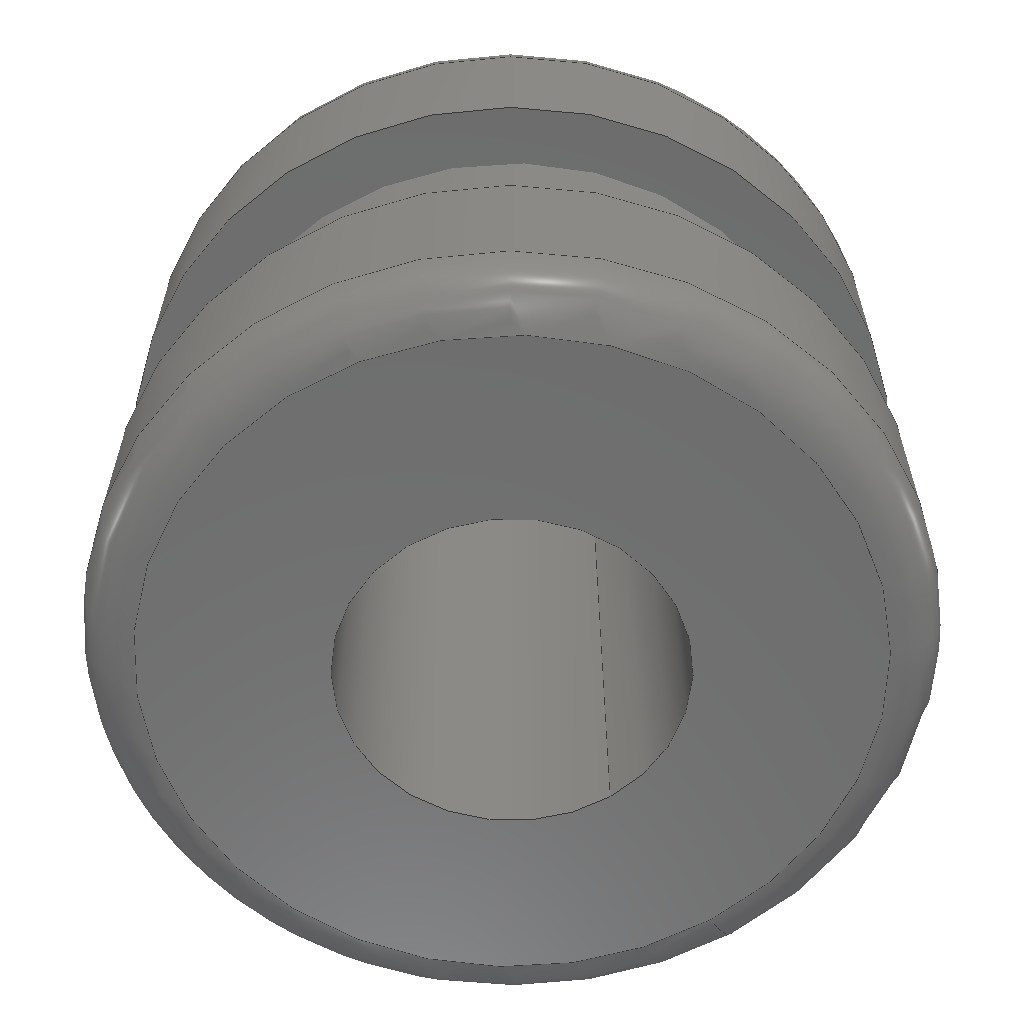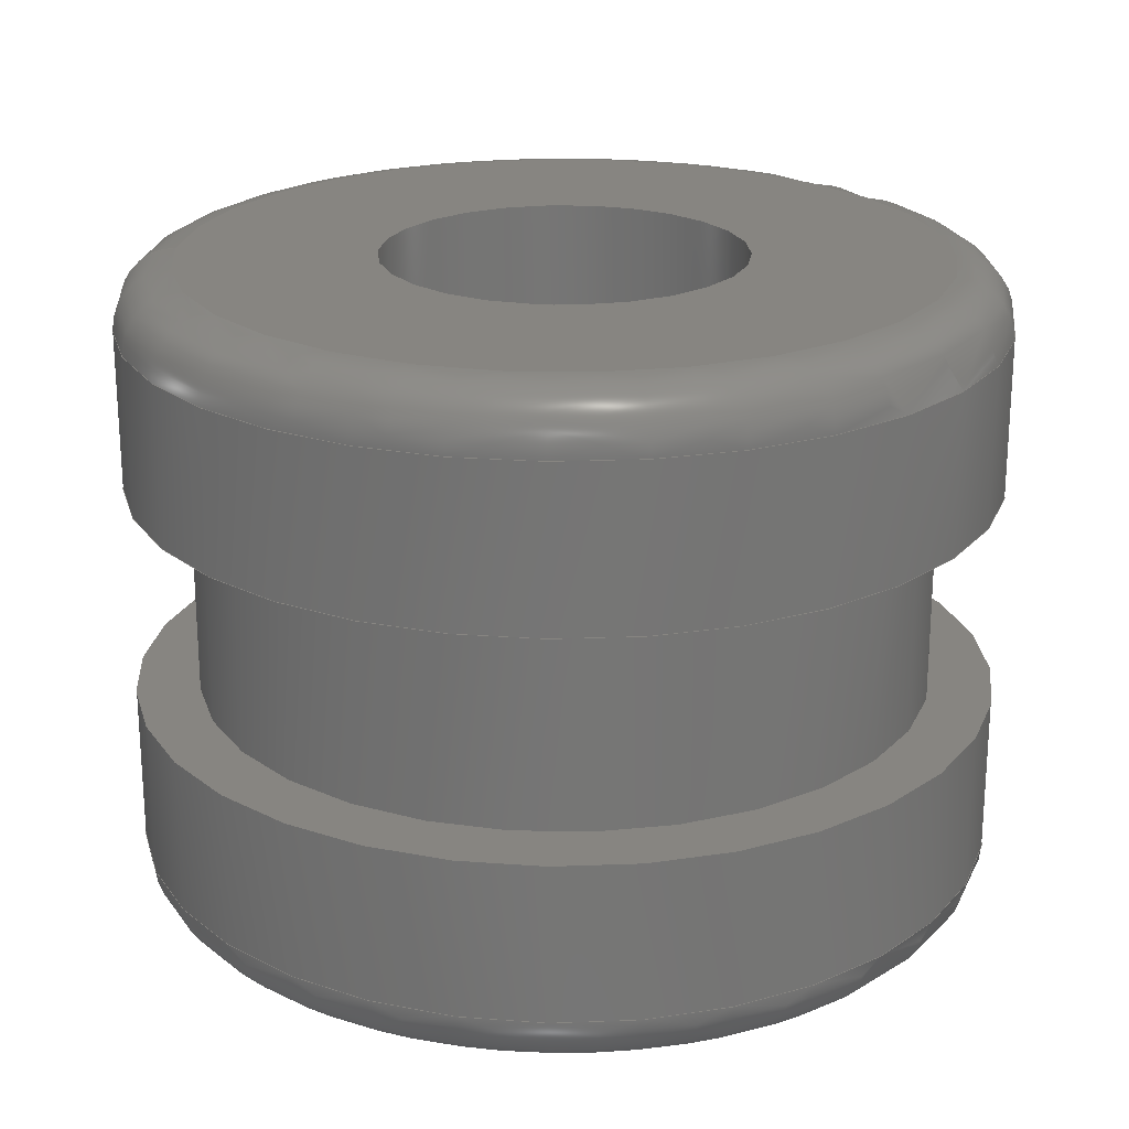
<metadata>
{"format":"step","ext":"stp","renderer":"f3d","projection":"perspective","resolution":1024,"background":"white","views":[{"elev":-60.0,"azim":124.0,"up":"+Z"},{"elev":22.1,"azim":1.9,"up":"+Z"}]}
</metadata>
<code>
ISO-10303-21;
DATA;
#1=MECHANICAL_DESIGN_GEOMETRIC_PRESENTATION_REPRESENTATION('',(#4),#358);
#2=SHAPE_REPRESENTATION_RELATIONSHIP('SRR','None',#368,#3);
#3=ADVANCED_BREP_SHAPE_REPRESENTATION('',(#5),#357);
#4=STYLED_ITEM('',(#377),#5);
#5=MANIFOLD_SOLID_BREP('Body1',#182);
#6=FACE_BOUND('',#39,.T.);
#7=FACE_BOUND('',#42,.T.);
#8=FACE_BOUND('',#45,.T.);
#9=FACE_BOUND('',#48,.T.);
#10=PLANE('',#205);
#11=PLANE('',#214);
#12=PLANE('',#220);
#13=PLANE('',#226);
#14=LINE('',#311,#18);
#15=LINE('',#340,#19);
#16=LINE('',#351,#20);
#17=LINE('',#354,#21);
#18=VECTOR('',#244,0.375);
#19=VECTOR('',#279,0.375);
#20=VECTOR('',#292,0.3203);
#21=VECTOR('',#297,0.1562);
#22=CYLINDRICAL_SURFACE('',#202,0.375);
#23=CYLINDRICAL_SURFACE('',#217,0.375);
#24=CYLINDRICAL_SURFACE('',#223,0.3203);
#25=CYLINDRICAL_SURFACE('',#227,0.1562);
#26=FACE_OUTER_BOUND('',#36,.T.);
#27=FACE_OUTER_BOUND('',#37,.T.);
#28=FACE_OUTER_BOUND('',#38,.T.);
#29=FACE_OUTER_BOUND('',#40,.T.);
#30=FACE_OUTER_BOUND('',#41,.T.);
#31=FACE_OUTER_BOUND('',#43,.T.);
#32=FACE_OUTER_BOUND('',#44,.T.);
#33=FACE_OUTER_BOUND('',#46,.T.);
#34=FACE_OUTER_BOUND('',#47,.T.);
#35=FACE_OUTER_BOUND('',#49,.T.);
#36=EDGE_LOOP('',(#118,#119,#120,#121,#122,#123));
#37=EDGE_LOOP('',(#124,#125,#126,#127,#128,#129));
#38=EDGE_LOOP('',(#130,#131));
#39=EDGE_LOOP('',(#132,#133));
#40=EDGE_LOOP('',(#134,#135,#136,#137,#138,#139));
#41=EDGE_LOOP('',(#140,#141));
#42=EDGE_LOOP('',(#142,#143));
#43=EDGE_LOOP('',(#144,#145,#146,#147,#148,#149));
#44=EDGE_LOOP('',(#150,#151));
#45=EDGE_LOOP('',(#152,#153));
#46=EDGE_LOOP('',(#154,#155,#156,#157,#158,#159));
#47=EDGE_LOOP('',(#160,#161));
#48=EDGE_LOOP('',(#162,#163));
#49=EDGE_LOOP('',(#164,#165,#166,#167,#168,#169));
#50=CIRCLE('',#197,0.325);
#51=CIRCLE('',#198,0.05);
#52=CIRCLE('',#199,0.375);
#53=CIRCLE('',#200,0.375);
#54=CIRCLE('',#201,0.325);
#55=CIRCLE('',#203,0.375);
#56=CIRCLE('',#204,0.375);
#57=CIRCLE('',#206,0.1562);
#58=CIRCLE('',#207,0.1562);
#59=CIRCLE('',#209,0.375);
#60=CIRCLE('',#210,0.05);
#61=CIRCLE('',#211,0.325);
#62=CIRCLE('',#212,0.325);
#63=CIRCLE('',#213,0.375);
#64=CIRCLE('',#215,0.1563);
#65=CIRCLE('',#216,0.1563);
#66=CIRCLE('',#218,0.375);
#67=CIRCLE('',#219,0.375);
#68=CIRCLE('',#221,0.3203);
#69=CIRCLE('',#222,0.3203);
#70=CIRCLE('',#224,0.3203);
#71=CIRCLE('',#225,0.3203);
#72=VERTEX_POINT('',#300);
#73=VERTEX_POINT('',#301);
#74=VERTEX_POINT('',#303);
#75=VERTEX_POINT('',#305);
#76=VERTEX_POINT('',#310);
#77=VERTEX_POINT('',#312);
#78=VERTEX_POINT('',#316);
#79=VERTEX_POINT('',#317);
#80=VERTEX_POINT('',#321);
#81=VERTEX_POINT('',#322);
#82=VERTEX_POINT('',#324);
#83=VERTEX_POINT('',#326);
#84=VERTEX_POINT('',#331);
#85=VERTEX_POINT('',#332);
#86=VERTEX_POINT('',#336);
#87=VERTEX_POINT('',#337);
#88=VERTEX_POINT('',#342);
#89=VERTEX_POINT('',#343);
#90=VERTEX_POINT('',#347);
#91=VERTEX_POINT('',#348);
#92=EDGE_CURVE('',#72,#73,#50,.T.);
#93=EDGE_CURVE('',#73,#74,#51,.T.);
#94=EDGE_CURVE('',#74,#75,#52,.T.);
#95=EDGE_CURVE('',#75,#74,#53,.T.);
#96=EDGE_CURVE('',#73,#72,#54,.T.);
#97=EDGE_CURVE('',#74,#76,#14,.T.);
#98=EDGE_CURVE('',#76,#77,#55,.T.);
#99=EDGE_CURVE('',#77,#76,#56,.T.);
#100=EDGE_CURVE('',#78,#79,#57,.T.);
#101=EDGE_CURVE('',#79,#78,#58,.T.);
#102=EDGE_CURVE('',#80,#81,#59,.T.);
#103=EDGE_CURVE('',#81,#82,#60,.T.);
#104=EDGE_CURVE('',#82,#83,#61,.T.);
#105=EDGE_CURVE('',#83,#82,#62,.T.);
#106=EDGE_CURVE('',#81,#80,#63,.T.);
#107=EDGE_CURVE('',#84,#85,#64,.T.);
#108=EDGE_CURVE('',#85,#84,#65,.T.);
#109=EDGE_CURVE('',#86,#87,#66,.T.);
#110=EDGE_CURVE('',#87,#86,#67,.T.);
#111=EDGE_CURVE('',#87,#81,#15,.T.);
#112=EDGE_CURVE('',#88,#89,#68,.T.);
#113=EDGE_CURVE('',#89,#88,#69,.T.);
#114=EDGE_CURVE('',#90,#91,#70,.T.);
#115=EDGE_CURVE('',#91,#90,#71,.T.);
#116=EDGE_CURVE('',#91,#89,#16,.T.);
#117=EDGE_CURVE('',#79,#85,#17,.T.);
#118=ORIENTED_EDGE('',*,*,#92,.T.);
#119=ORIENTED_EDGE('',*,*,#93,.T.);
#120=ORIENTED_EDGE('',*,*,#94,.T.);
#121=ORIENTED_EDGE('',*,*,#95,.T.);
#122=ORIENTED_EDGE('',*,*,#93,.F.);
#123=ORIENTED_EDGE('',*,*,#96,.T.);
#124=ORIENTED_EDGE('',*,*,#95,.F.);
#125=ORIENTED_EDGE('',*,*,#94,.F.);
#126=ORIENTED_EDGE('',*,*,#97,.T.);
#127=ORIENTED_EDGE('',*,*,#98,.T.);
#128=ORIENTED_EDGE('',*,*,#99,.T.);
#129=ORIENTED_EDGE('',*,*,#97,.F.);
#130=ORIENTED_EDGE('',*,*,#92,.F.);
#131=ORIENTED_EDGE('',*,*,#96,.F.);
#132=ORIENTED_EDGE('',*,*,#100,.F.);
#133=ORIENTED_EDGE('',*,*,#101,.F.);
#134=ORIENTED_EDGE('',*,*,#102,.T.);
#135=ORIENTED_EDGE('',*,*,#103,.T.);
#136=ORIENTED_EDGE('',*,*,#104,.T.);
#137=ORIENTED_EDGE('',*,*,#105,.T.);
#138=ORIENTED_EDGE('',*,*,#103,.F.);
#139=ORIENTED_EDGE('',*,*,#106,.T.);
#140=ORIENTED_EDGE('',*,*,#105,.F.);
#141=ORIENTED_EDGE('',*,*,#104,.F.);
#142=ORIENTED_EDGE('',*,*,#107,.T.);
#143=ORIENTED_EDGE('',*,*,#108,.T.);
#144=ORIENTED_EDGE('',*,*,#109,.F.);
#145=ORIENTED_EDGE('',*,*,#110,.F.);
#146=ORIENTED_EDGE('',*,*,#111,.T.);
#147=ORIENTED_EDGE('',*,*,#102,.F.);
#148=ORIENTED_EDGE('',*,*,#106,.F.);
#149=ORIENTED_EDGE('',*,*,#111,.F.);
#150=ORIENTED_EDGE('',*,*,#109,.T.);
#151=ORIENTED_EDGE('',*,*,#110,.T.);
#152=ORIENTED_EDGE('',*,*,#112,.F.);
#153=ORIENTED_EDGE('',*,*,#113,.F.);
#154=ORIENTED_EDGE('',*,*,#114,.F.);
#155=ORIENTED_EDGE('',*,*,#115,.F.);
#156=ORIENTED_EDGE('',*,*,#116,.T.);
#157=ORIENTED_EDGE('',*,*,#113,.T.);
#158=ORIENTED_EDGE('',*,*,#112,.T.);
#159=ORIENTED_EDGE('',*,*,#116,.F.);
#160=ORIENTED_EDGE('',*,*,#99,.F.);
#161=ORIENTED_EDGE('',*,*,#98,.F.);
#162=ORIENTED_EDGE('',*,*,#114,.T.);
#163=ORIENTED_EDGE('',*,*,#115,.T.);
#164=ORIENTED_EDGE('',*,*,#100,.T.);
#165=ORIENTED_EDGE('',*,*,#117,.T.);
#166=ORIENTED_EDGE('',*,*,#107,.F.);
#167=ORIENTED_EDGE('',*,*,#108,.F.);
#168=ORIENTED_EDGE('',*,*,#117,.F.);
#169=ORIENTED_EDGE('',*,*,#101,.T.);
#170=TOROIDAL_SURFACE('',#196,0.325,0.05);
#171=TOROIDAL_SURFACE('',#208,0.325,0.05);
#172=ADVANCED_FACE('',(#26),#170,.T.);
#173=ADVANCED_FACE('',(#27),#22,.T.);
#174=ADVANCED_FACE('',(#28,#6),#10,.T.);
#175=ADVANCED_FACE('',(#29),#171,.T.);
#176=ADVANCED_FACE('',(#30,#7),#11,.T.);
#177=ADVANCED_FACE('',(#31),#23,.T.);
#178=ADVANCED_FACE('',(#32,#8),#12,.T.);
#179=ADVANCED_FACE('',(#33),#24,.T.);
#180=ADVANCED_FACE('',(#34,#9),#13,.T.);
#181=ADVANCED_FACE('',(#35),#25,.F.);
#182=CLOSED_SHELL('',(#172,#173,#174,#175,#176,#177,#178,#179,#180,#181));
#183=DERIVED_UNIT_ELEMENT(#185,1);
#184=DERIVED_UNIT_ELEMENT(#362,3);
#185=(
MASS_UNIT()
NAMED_UNIT(*)
SI_UNIT(.KILO.,.GRAM.)
);
#186=DERIVED_UNIT((#183,#184));
#187=MEASURE_REPRESENTATION_ITEM('density measure',
POSITIVE_RATIO_MEASURE(7850),#186);
#188=PROPERTY_DEFINITION_REPRESENTATION(#193,#190);
#189=PROPERTY_DEFINITION_REPRESENTATION(#194,#191);
#190=REPRESENTATION('material name',(#192),#357);
#191=REPRESENTATION('density',(#187),#357);
#192=DESCRIPTIVE_REPRESENTATION_ITEM('Steel','Steel');
#193=PROPERTY_DEFINITION('material property','material name',#370);
#194=PROPERTY_DEFINITION('material property','density of part',#370);
#195=AXIS2_PLACEMENT_3D('placement',#298,#228,#229);
#196=AXIS2_PLACEMENT_3D('',#299,#230,#231);
#197=AXIS2_PLACEMENT_3D('',#302,#232,#233);
#198=AXIS2_PLACEMENT_3D('',#304,#234,#235);
#199=AXIS2_PLACEMENT_3D('',#306,#236,#237);
#200=AXIS2_PLACEMENT_3D('',#307,#238,#239);
#201=AXIS2_PLACEMENT_3D('',#308,#240,#241);
#202=AXIS2_PLACEMENT_3D('',#309,#242,#243);
#203=AXIS2_PLACEMENT_3D('',#313,#245,#246);
#204=AXIS2_PLACEMENT_3D('',#314,#247,#248);
#205=AXIS2_PLACEMENT_3D('',#315,#249,#250);
#206=AXIS2_PLACEMENT_3D('',#318,#251,#252);
#207=AXIS2_PLACEMENT_3D('',#319,#253,#254);
#208=AXIS2_PLACEMENT_3D('',#320,#255,#256);
#209=AXIS2_PLACEMENT_3D('',#323,#257,#258);
#210=AXIS2_PLACEMENT_3D('',#325,#259,#260);
#211=AXIS2_PLACEMENT_3D('',#327,#261,#262);
#212=AXIS2_PLACEMENT_3D('',#328,#263,#264);
#213=AXIS2_PLACEMENT_3D('',#329,#265,#266);
#214=AXIS2_PLACEMENT_3D('',#330,#267,#268);
#215=AXIS2_PLACEMENT_3D('',#333,#269,#270);
#216=AXIS2_PLACEMENT_3D('',#334,#271,#272);
#217=AXIS2_PLACEMENT_3D('',#335,#273,#274);
#218=AXIS2_PLACEMENT_3D('',#338,#275,#276);
#219=AXIS2_PLACEMENT_3D('',#339,#277,#278);
#220=AXIS2_PLACEMENT_3D('',#341,#280,#281);
#221=AXIS2_PLACEMENT_3D('',#344,#282,#283);
#222=AXIS2_PLACEMENT_3D('',#345,#284,#285);
#223=AXIS2_PLACEMENT_3D('',#346,#286,#287);
#224=AXIS2_PLACEMENT_3D('',#349,#288,#289);
#225=AXIS2_PLACEMENT_3D('',#350,#290,#291);
#226=AXIS2_PLACEMENT_3D('',#352,#293,#294);
#227=AXIS2_PLACEMENT_3D('',#353,#295,#296);
#228=DIRECTION('axis',(0,0,1));
#229=DIRECTION('refdir',(1,0,0));
#230=DIRECTION('center_axis',(-1.234e-15,0,1));
#231=DIRECTION('ref_axis',(1,0,1.184e-15));
#232=DIRECTION('center_axis',(1.234e-15,0,-1));
#233=DIRECTION('ref_axis',(-1,1.225e-16,-1.234e-15));
#234=DIRECTION('center_axis',(1.225e-16,-1,1.511e-31));
#235=DIRECTION('ref_axis',(-1,-1.225e-16,-1.282e-15));
#236=DIRECTION('center_axis',(-1.234e-15,0,1));
#237=DIRECTION('ref_axis',(-1,1.225e-16,-1.224e-15));
#238=DIRECTION('center_axis',(-1.234e-15,0,1));
#239=DIRECTION('ref_axis',(-1,1.225e-16,-1.224e-15));
#240=DIRECTION('center_axis',(1.234e-15,0,-1));
#241=DIRECTION('ref_axis',(-1,1.225e-16,-1.234e-15));
#242=DIRECTION('center_axis',(-1.234e-15,0,1));
#243=DIRECTION('ref_axis',(1,0,1.282e-15));
#244=DIRECTION('',(1.234e-15,0,-1));
#245=DIRECTION('center_axis',(-1.234e-15,0,1));
#246=DIRECTION('ref_axis',(1,0,1.234e-15));
#247=DIRECTION('center_axis',(-1.234e-15,0,1));
#248=DIRECTION('ref_axis',(1,0,1.234e-15));
#249=DIRECTION('center_axis',(-1.234e-15,0,1));
#250=DIRECTION('ref_axis',(1,0,1.234e-15));
#251=DIRECTION('center_axis',(-1.234e-15,0,1));
#252=DIRECTION('ref_axis',(1,0,1.234e-15));
#253=DIRECTION('center_axis',(-1.234e-15,0,1));
#254=DIRECTION('ref_axis',(1,0,1.234e-15));
#255=DIRECTION('center_axis',(-1.234e-15,0,1));
#256=DIRECTION('ref_axis',(1,0,1.184e-15));
#257=DIRECTION('center_axis',(1.234e-15,0,-1));
#258=DIRECTION('ref_axis',(-1,1.225e-16,-1.224e-15));
#259=DIRECTION('center_axis',(1.225e-16,-1,1.511e-31));
#260=DIRECTION('ref_axis',(-1,-1.225e-16,-1.282e-15));
#261=DIRECTION('center_axis',(-1.234e-15,0,1));
#262=DIRECTION('ref_axis',(-1,1.225e-16,-1.234e-15));
#263=DIRECTION('center_axis',(-1.234e-15,0,1));
#264=DIRECTION('ref_axis',(-1,1.225e-16,-1.234e-15));
#265=DIRECTION('center_axis',(1.234e-15,0,-1));
#266=DIRECTION('ref_axis',(-1,1.225e-16,-1.224e-15));
#267=DIRECTION('center_axis',(1.234e-15,0,-1));
#268=DIRECTION('ref_axis',(-1,0,-1.234e-15));
#269=DIRECTION('center_axis',(-1.234e-15,0,1));
#270=DIRECTION('ref_axis',(1,0,1.234e-15));
#271=DIRECTION('center_axis',(-1.234e-15,0,1));
#272=DIRECTION('ref_axis',(1,0,1.234e-15));
#273=DIRECTION('center_axis',(-1.234e-15,0,1));
#274=DIRECTION('ref_axis',(1,0,1.282e-15));
#275=DIRECTION('center_axis',(-1.234e-15,0,1));
#276=DIRECTION('ref_axis',(1,0,1.234e-15));
#277=DIRECTION('center_axis',(-1.234e-15,0,1));
#278=DIRECTION('ref_axis',(1,0,1.234e-15));
#279=DIRECTION('',(1.234e-15,0,-1));
#280=DIRECTION('center_axis',(-1.234e-15,0,1));
#281=DIRECTION('ref_axis',(1,0,1.234e-15));
#282=DIRECTION('center_axis',(-1.234e-15,0,1));
#283=DIRECTION('ref_axis',(1,0,1.234e-15));
#284=DIRECTION('center_axis',(-1.234e-15,0,1));
#285=DIRECTION('ref_axis',(1,0,1.234e-15));
#286=DIRECTION('center_axis',(-1.234e-15,0,1));
#287=DIRECTION('ref_axis',(1,0,1.282e-15));
#288=DIRECTION('center_axis',(-1.234e-15,0,1));
#289=DIRECTION('ref_axis',(1,0,1.234e-15));
#290=DIRECTION('center_axis',(-1.234e-15,0,1));
#291=DIRECTION('ref_axis',(1,0,1.234e-15));
#292=DIRECTION('',(1.234e-15,0,-1));
#293=DIRECTION('center_axis',(1.234e-15,0,-1));
#294=DIRECTION('ref_axis',(-1,0,-1.234e-15));
#295=DIRECTION('center_axis',(-1.234e-15,0,1));
#296=DIRECTION('ref_axis',(1,0,1.282e-15));
#297=DIRECTION('',(1.234e-15,0,-1));
#298=CARTESIAN_POINT('',(0,0,0));
#299=CARTESIAN_POINT('Origin',(-5.615e-16,0,0.2312));
#300=CARTESIAN_POINT('',(0.325,-7.96e-17,0.2812));
#301=CARTESIAN_POINT('',(-0.325,-3.98e-17,0.2812));
#302=CARTESIAN_POINT('Origin',(-6.232e-16,0,0.2812));
#303=CARTESIAN_POINT('',(-0.375,-4.592e-17,0.2312));
#304=CARTESIAN_POINT('Origin',(-0.325,-3.98e-17,
0.2312));
#305=CARTESIAN_POINT('',(0.375,0,0.2313));
#306=CARTESIAN_POINT('Origin',(-5.615e-16,0,0.2312));
#307=CARTESIAN_POINT('Origin',(-5.615e-16,0,0.2312));
#308=CARTESIAN_POINT('Origin',(-6.232e-16,0,0.2812));
#309=CARTESIAN_POINT('Origin',(-5.075e-16,0,0.1875));
#310=CARTESIAN_POINT('',(-0.375,-4.592e-17,0.09375));
#311=CARTESIAN_POINT('',(-0.375,-4.592e-17,0.1875));
#312=CARTESIAN_POINT('',(0.375,0,0.09375));
#313=CARTESIAN_POINT('Origin',(-3.918e-16,0,0.09375));
#314=CARTESIAN_POINT('Origin',(-3.918e-16,0,0.09375));
#315=CARTESIAN_POINT('Origin',(0.1562,0,0.2812));
#316=CARTESIAN_POINT('',(0.1562,0,0.2812));
#317=CARTESIAN_POINT('',(-0.1562,-1.914e-17,0.2812));
#318=CARTESIAN_POINT('Origin',(-6.232e-16,0,0.2812));
#319=CARTESIAN_POINT('Origin',(-6.232e-16,0,0.2812));
#320=CARTESIAN_POINT('Origin',(9.303e-18,0,-0.2313));
#321=CARTESIAN_POINT('',(0.375,-9.185e-17,-0.2313));
#322=CARTESIAN_POINT('',(-0.375,-4.592e-17,-0.2313));
#323=CARTESIAN_POINT('Origin',(9.303e-18,0,-0.2313));
#324=CARTESIAN_POINT('',(-0.325,-3.98e-17,-0.2813));
#325=CARTESIAN_POINT('Origin',(-0.325,-3.98e-17,-0.2313));
#326=CARTESIAN_POINT('',(0.325,0,-0.2813));
#327=CARTESIAN_POINT('Origin',(7.101e-17,0,-0.2813));
#328=CARTESIAN_POINT('Origin',(7.101e-17,0,-0.2813));
#329=CARTESIAN_POINT('Origin',(9.303e-18,0,-0.2313));
#330=CARTESIAN_POINT('Origin',(0.375,0,-0.2813));
#331=CARTESIAN_POINT('',(0.1563,0,-0.2813));
#332=CARTESIAN_POINT('',(-0.1562,-1.914e-17,-0.2813));
#333=CARTESIAN_POINT('Origin',(7.101e-17,0,-0.2813));
#334=CARTESIAN_POINT('Origin',(7.101e-17,0,-0.2813));
#335=CARTESIAN_POINT('Origin',(-4.469e-17,0,-0.1875));
#336=CARTESIAN_POINT('',(0.375,0,-0.09375));
#337=CARTESIAN_POINT('',(-0.375,-4.592e-17,-0.09375));
#338=CARTESIAN_POINT('Origin',(-1.604e-16,0,-0.09375));
#339=CARTESIAN_POINT('Origin',(-1.604e-16,0,-0.09375));
#340=CARTESIAN_POINT('',(-0.375,-4.592e-17,-0.1875));
#341=CARTESIAN_POINT('Origin',(0.3203,0,-0.09375));
#342=CARTESIAN_POINT('',(0.3203,0,-0.09375));
#343=CARTESIAN_POINT('',(-0.3203,-3.923e-17,-0.09375));
#344=CARTESIAN_POINT('Origin',(-1.604e-16,0,-0.09375));
#345=CARTESIAN_POINT('Origin',(-1.604e-16,0,-0.09375));
#346=CARTESIAN_POINT('Origin',(-2.761e-16,0,-2.054e-15));
#347=CARTESIAN_POINT('',(0.3203,0,0.09375));
#348=CARTESIAN_POINT('',(-0.3203,-3.923e-17,0.09375));
#349=CARTESIAN_POINT('Origin',(-3.918e-16,0,0.09375));
#350=CARTESIAN_POINT('Origin',(-3.918e-16,0,0.09375));
#351=CARTESIAN_POINT('',(-0.3203,-3.923e-17,-2.465e-15));
#352=CARTESIAN_POINT('Origin',(0.375,0,0.09375));
#353=CARTESIAN_POINT('Origin',(-2.761e-16,0,-1.377e-15));
#354=CARTESIAN_POINT('',(-0.1562,-1.914e-17,-1.577e-15));
#355=UNCERTAINTY_MEASURE_WITH_UNIT(LENGTH_MEASURE(0.0003937),
#360,'DISTANCE_ACCURACY_VALUE',
'Maximum model space distance between geometric entities at asserted c
onnectivities');
#356=UNCERTAINTY_MEASURE_WITH_UNIT(LENGTH_MEASURE(0.0003937),
#360,'DISTANCE_ACCURACY_VALUE',
'Maximum model space distance between geometric entities at asserted c
onnectivities');
#357=(
GEOMETRIC_REPRESENTATION_CONTEXT(3)
GLOBAL_UNCERTAINTY_ASSIGNED_CONTEXT((#355))
GLOBAL_UNIT_ASSIGNED_CONTEXT((#360,#365,#364))
REPRESENTATION_CONTEXT('','3D')
);
#358=(
GEOMETRIC_REPRESENTATION_CONTEXT(3)
GLOBAL_UNCERTAINTY_ASSIGNED_CONTEXT((#356))
GLOBAL_UNIT_ASSIGNED_CONTEXT((#360,#365,#364))
REPRESENTATION_CONTEXT('','3D')
);
#359=DIMENSIONAL_EXPONENTS(1,0,0,0,0,0,0);
#360=(
CONVERSION_BASED_UNIT('inch',#363)
LENGTH_UNIT()
NAMED_UNIT(#359)
);
#361=(
LENGTH_UNIT()
NAMED_UNIT(*)
SI_UNIT(.MILLI.,.METRE.)
);
#362=(
LENGTH_UNIT()
NAMED_UNIT(*)
SI_UNIT($,.METRE.)
);
#363=LENGTH_MEASURE_WITH_UNIT(LENGTH_MEASURE(25.4),#361);
#364=(
NAMED_UNIT(*)
SI_UNIT($,.STERADIAN.)
SOLID_ANGLE_UNIT()
);
#365=(
NAMED_UNIT(*)
PLANE_ANGLE_UNIT()
SI_UNIT($,.RADIAN.)
);
#366=SHAPE_DEFINITION_REPRESENTATION(#367,#368);
#367=PRODUCT_DEFINITION_SHAPE('',$,#370);
#368=SHAPE_REPRESENTATION('',(#195),#357);
#369=PRODUCT_DEFINITION_CONTEXT('part definition',#374,'design');
#370=PRODUCT_DEFINITION('(Unsaved)','(Unsaved)',#371,#369);
#371=PRODUCT_DEFINITION_FORMATION('',$,#376);
#372=PRODUCT_RELATED_PRODUCT_CATEGORY('(Unsaved)','(Unsaved)',(#376));
#373=APPLICATION_PROTOCOL_DEFINITION('international standard',
'automotive_design',2009,#374);
#374=APPLICATION_CONTEXT(
'Core Data for Automotive Mechanical Design Process');
#375=PRODUCT_CONTEXT('part definition',#374,'mechanical');
#376=PRODUCT('(Unsaved)','(Unsaved)',$,(#375));
#377=PRESENTATION_STYLE_ASSIGNMENT((#378));
#378=SURFACE_STYLE_USAGE(.BOTH.,#379);
#379=SURFACE_SIDE_STYLE('',(#380));
#380=SURFACE_STYLE_FILL_AREA(#381);
#381=FILL_AREA_STYLE('Steel - Satin',(#382));
#382=FILL_AREA_STYLE_COLOUR('Steel - Satin',#383);
#383=COLOUR_RGB('Steel - Satin',0.6275,0.6275,0.6275);
ENDSEC;
END-ISO-10303-21;

</code>
